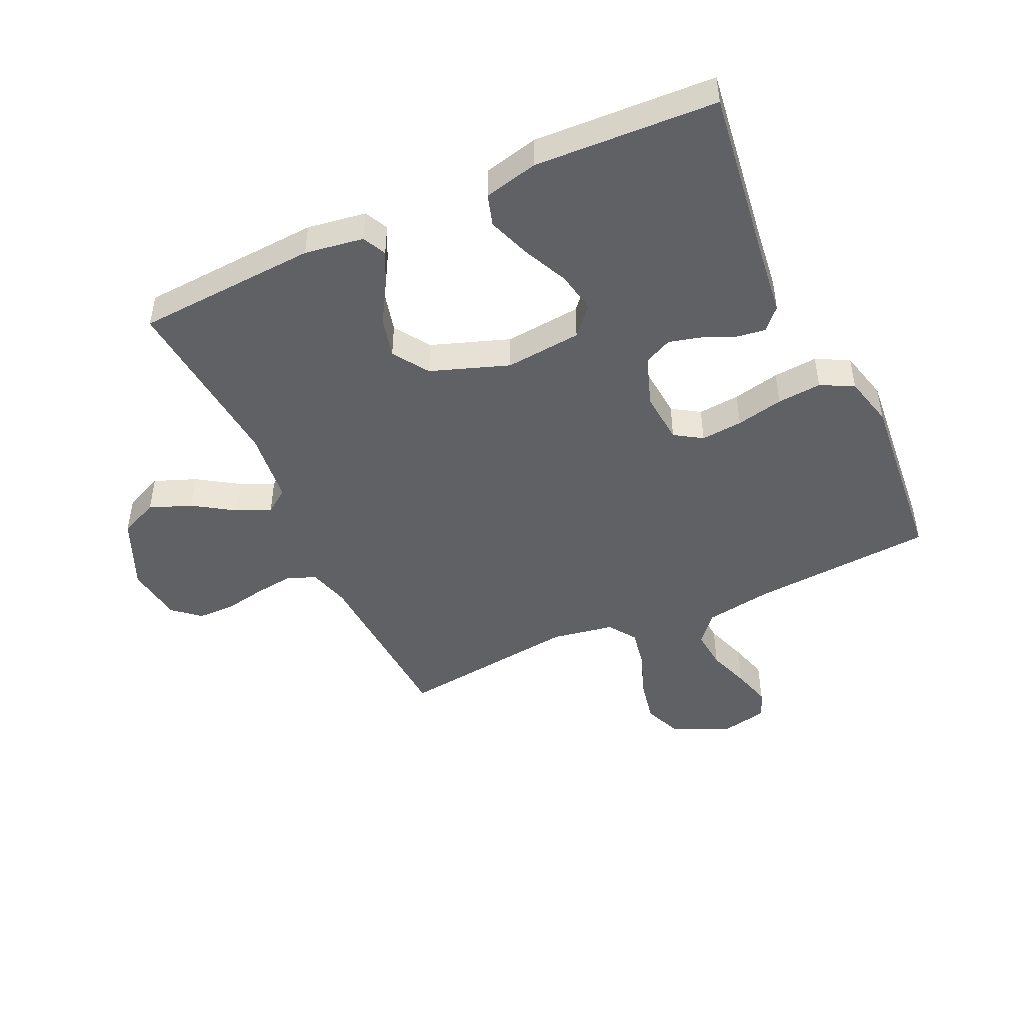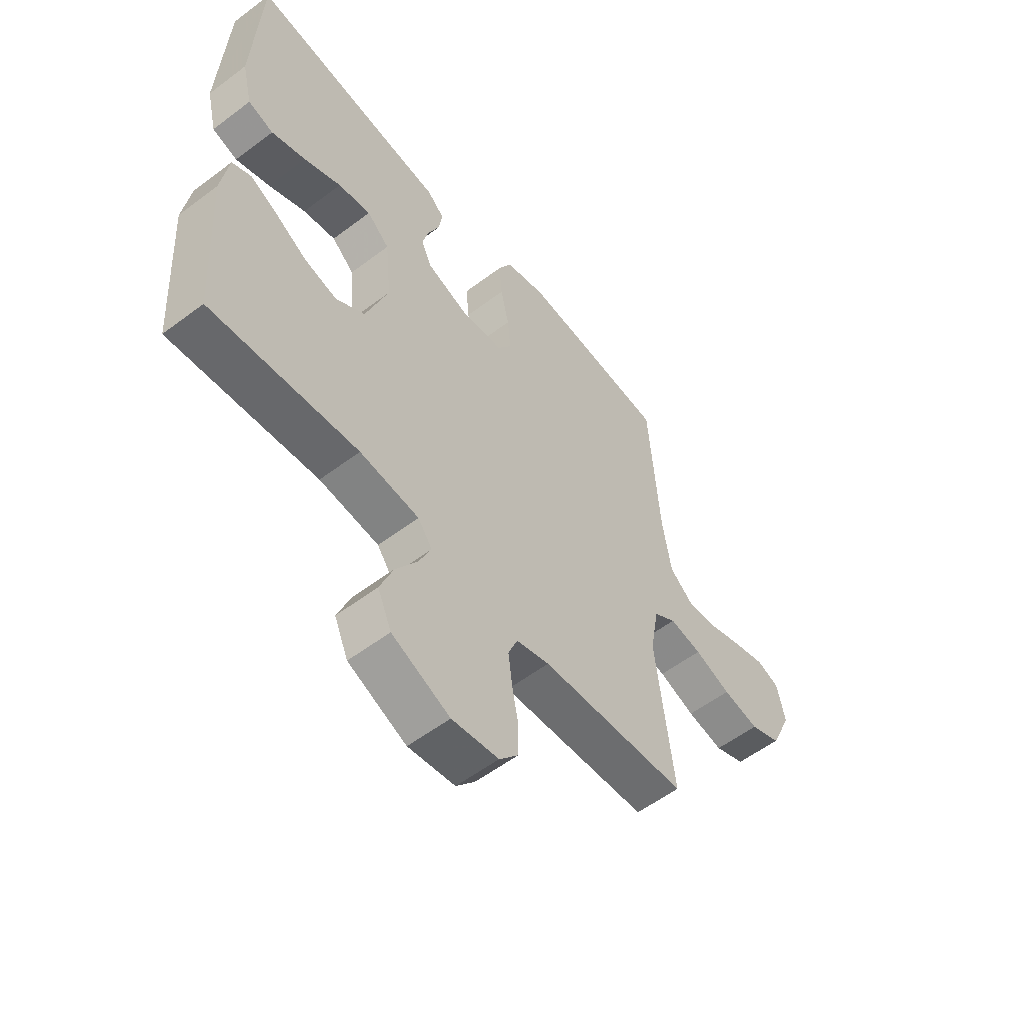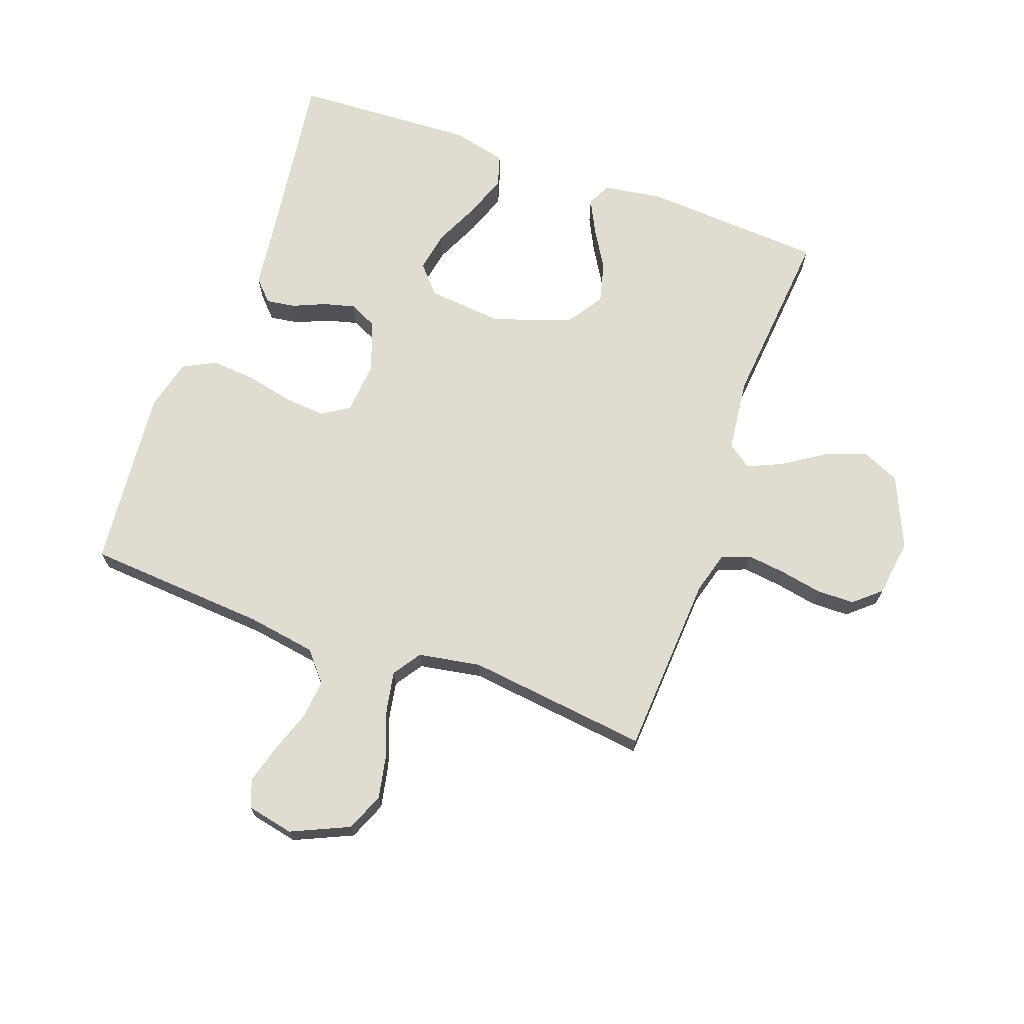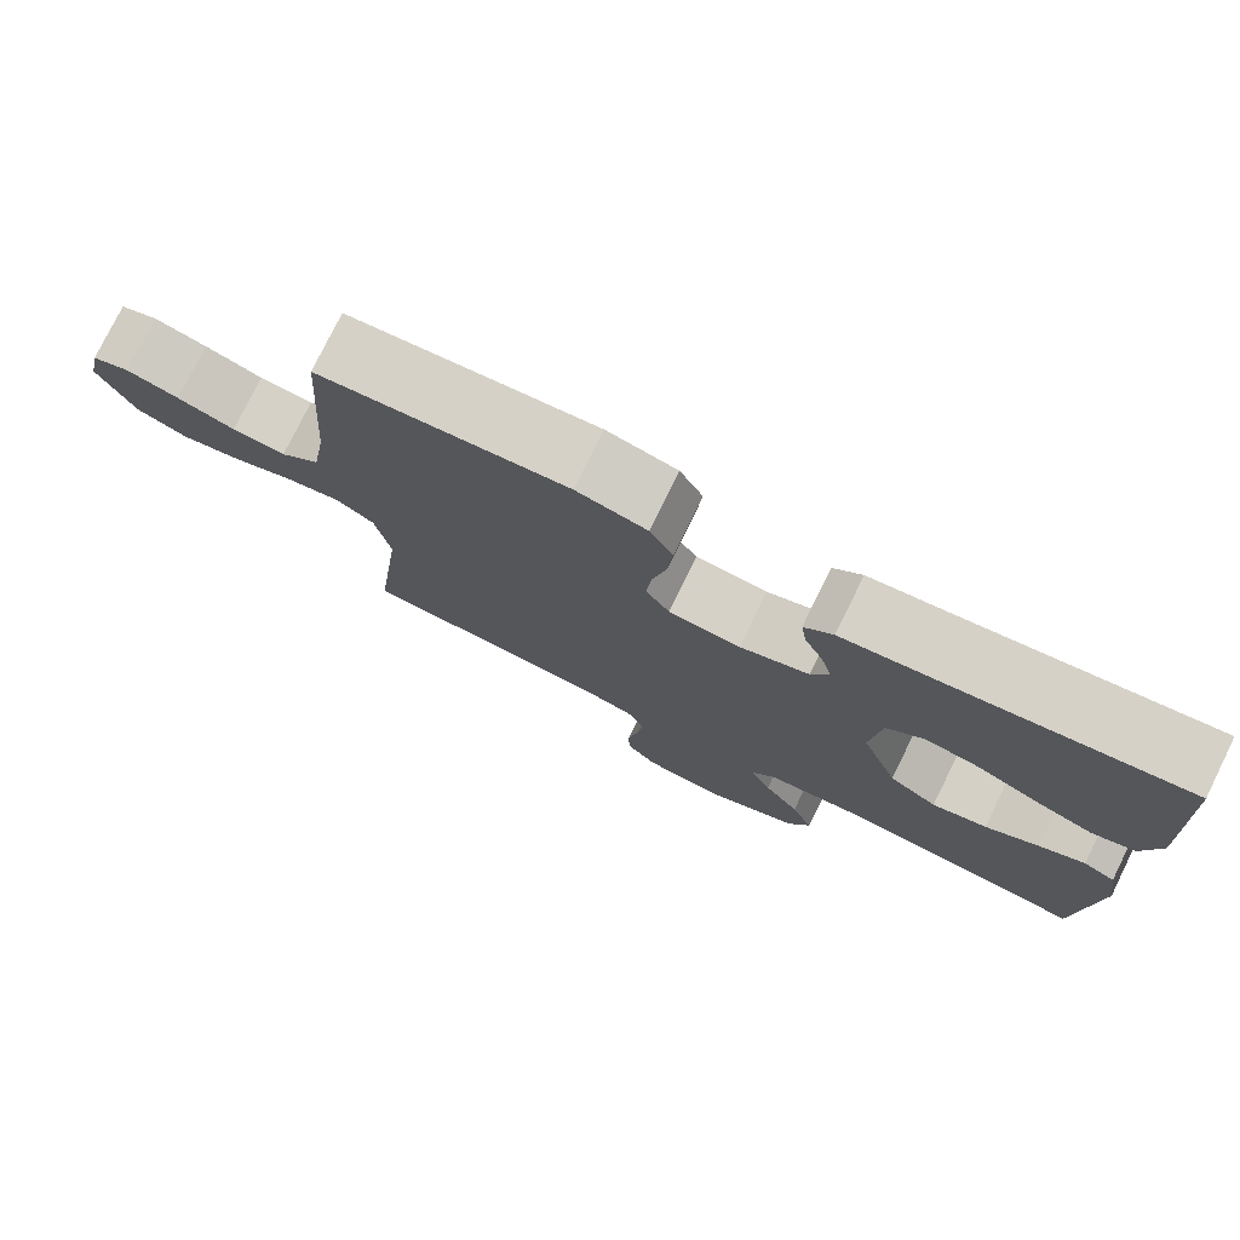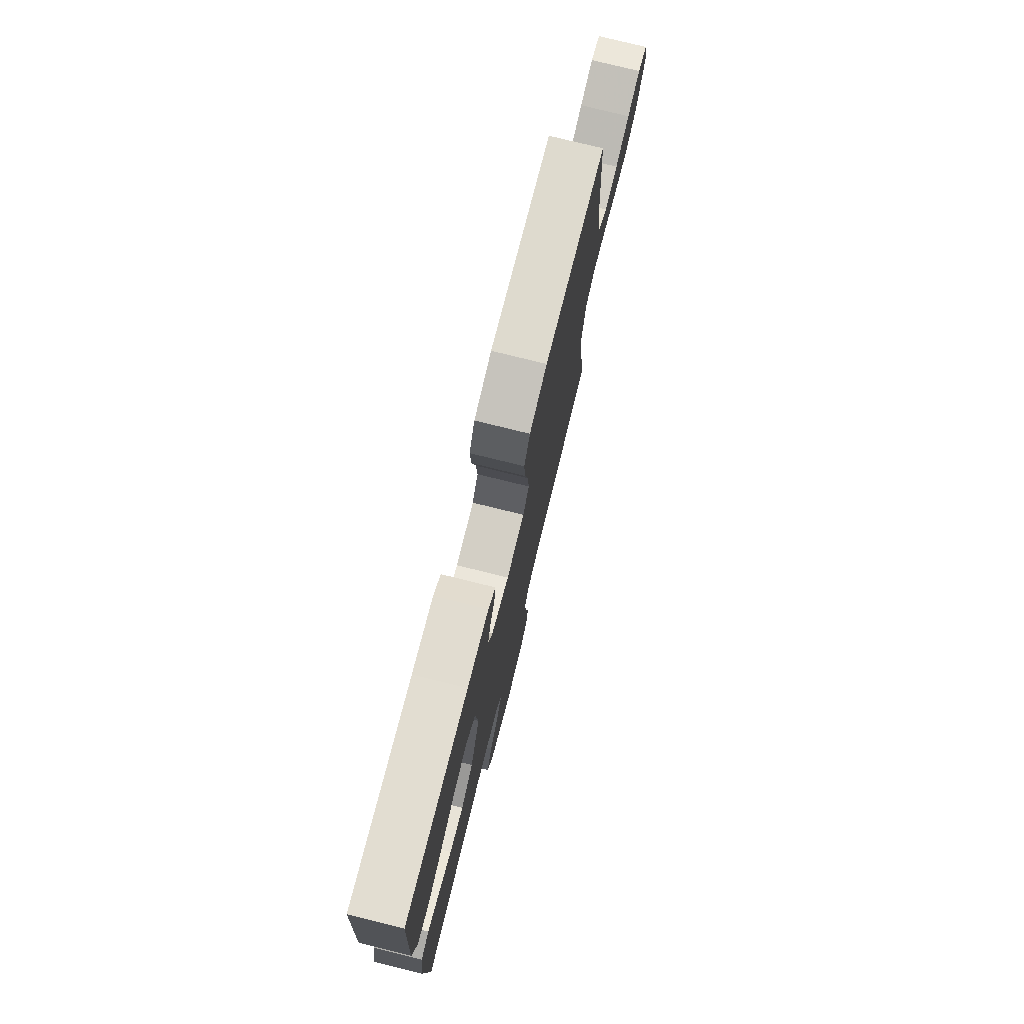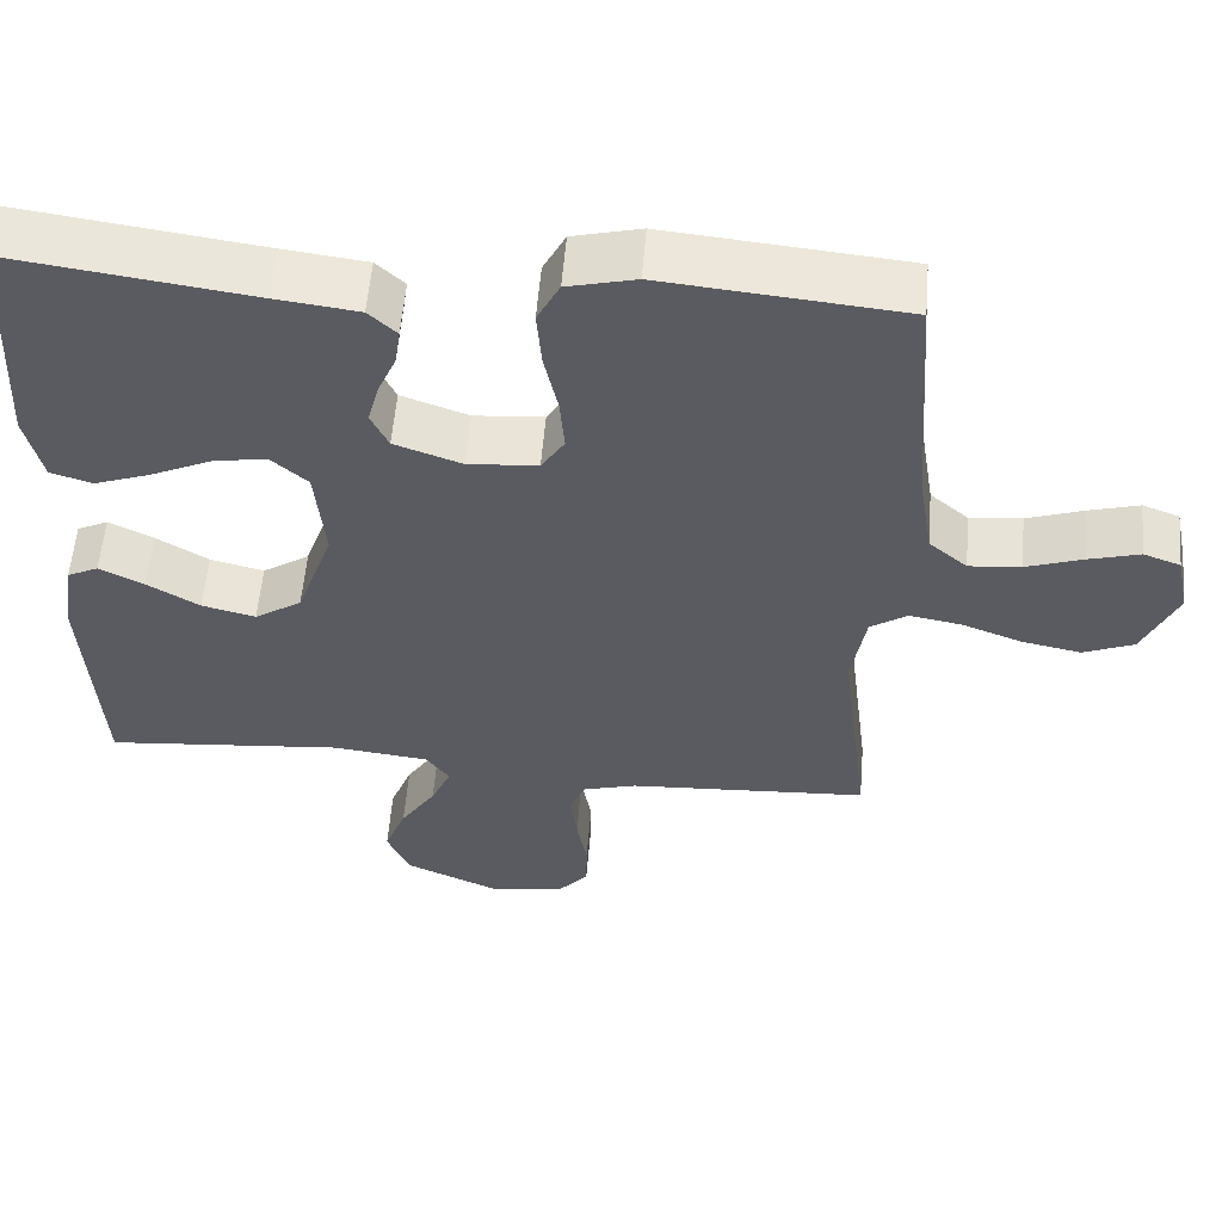
<metadata>
{"format":"obj","ext":"obj","renderer":"f3d","projection":"perspective","resolution":1024,"background":"white","views":[{"elev":-46.8,"azim":-65.1,"up":"+Y"},{"elev":-56.3,"azim":-51.7,"up":"+Z"},{"elev":69.4,"azim":109.9,"up":"+Y"},{"elev":77.6,"azim":-153.8,"up":"+Z"},{"elev":76.8,"azim":-76.1,"up":"+Z"},{"elev":56.3,"azim":4.7,"up":"+Z"}]}
</metadata>
<code>
v 0.5 0.07 -0.5
v 0.2 0.07 -0.517
v 0.132 0.07 -0.536
v 0.113 0.07 -0.583
v 0.121 0.07 -0.647
v 0.134 0.07 -0.716
v 0.133 0.07 -0.778
v 0.095 0.07 -0.822
v 0 0.07 -0.835
v -0.118 0.07 -0.783
v -0.146 0.07 -0.719
v -0.119 0.07 -0.65
v -0.075 0.07 -0.583
v -0.05 0.07 -0.527
v -0.079 0.07 -0.487
v -0.2 0.07 -0.473
v -0.5 0.07 -0.5
v -0.518 0.07 -0.2
v -0.503 0.07 -0.103
v -0.464 0.07 -0.084
v -0.408 0.07 -0.112
v -0.343 0.07 -0.151
v -0.276 0.07 -0.168
v -0.217 0.07 -0.129
v -0.171 0.07 0
v -0.183 0.07 0.126
v -0.229 0.07 0.167
v -0.296 0.07 0.155
v -0.372 0.07 0.12
v -0.442 0.07 0.095
v -0.494 0.07 0.111
v -0.515 0.07 0.2
v -0.5 0.07 0.5
v -0.2 0.07 0.458
v -0.097 0.07 0.445
v -0.062 0.07 0.412
v -0.069 0.07 0.364
v -0.092 0.07 0.311
v -0.106 0.07 0.258
v -0.084 0.07 0.212
v 0 0.07 0.182
v 0.087 0.07 0.189
v 0.116 0.07 0.234
v 0.11 0.07 0.303
v 0.093 0.07 0.381
v 0.087 0.07 0.454
v 0.115 0.07 0.508
v 0.2 0.07 0.529
v 0.5 0.07 0.5
v 0.521 0.07 0.2
v 0.539 0.07 0.087
v 0.587 0.07 0.046
v 0.652 0.07 0.052
v 0.722 0.07 0.076
v 0.786 0.07 0.094
v 0.832 0.07 0.077
v 0.848 0.07 0
v 0.805 0.07 -0.095
v 0.742 0.07 -0.121
v 0.668 0.07 -0.106
v 0.594 0.07 -0.078
v 0.528 0.07 -0.066
v 0.482 0.07 -0.097
v 0.464 0.07 -0.2
v 0.5 0 -0.5
v 0.2 0 -0.517
v 0.132 0 -0.536
v 0.113 0 -0.583
v 0.121 0 -0.647
v 0.134 0 -0.716
v 0.133 0 -0.778
v 0.095 0 -0.822
v 0 0 -0.835
v -0.118 0 -0.783
v -0.146 0 -0.719
v -0.119 0 -0.65
v -0.075 0 -0.583
v -0.05 0 -0.527
v -0.079 0 -0.487
v -0.2 0 -0.473
v -0.5 0 -0.5
v -0.518 0 -0.2
v -0.503 0 -0.103
v -0.464 0 -0.084
v -0.408 0 -0.112
v -0.343 0 -0.151
v -0.276 0 -0.168
v -0.217 0 -0.129
v -0.171 0 0
v -0.183 0 0.126
v -0.229 0 0.167
v -0.296 0 0.155
v -0.372 0 0.12
v -0.442 0 0.095
v -0.494 0 0.111
v -0.515 0 0.2
v -0.5 0 0.5
v -0.2 0 0.458
v -0.097 0 0.445
v -0.062 0 0.412
v -0.069 0 0.364
v -0.092 0 0.311
v -0.106 0 0.258
v -0.084 0 0.212
v 0 0 0.182
v 0.087 0 0.189
v 0.116 0 0.234
v 0.11 0 0.303
v 0.093 0 0.381
v 0.087 0 0.454
v 0.115 0 0.508
v 0.2 0 0.529
v 0.5 0 0.5
v 0.521 0 0.2
v 0.539 0 0.087
v 0.587 0 0.046
v 0.652 0 0.052
v 0.722 0 0.076
v 0.786 0 0.094
v 0.832 0 0.077
v 0.848 0 0
v 0.805 0 -0.095
v 0.742 0 -0.121
v 0.668 0 -0.106
v 0.594 0 -0.078
v 0.528 0 -0.066
v 0.482 0 -0.097
v 0.464 0 -0.2
f 58 59 60 61
f 58 61 62
f 57 58 62
f 56 57 62
f 53 54 55 56
f 53 56 62
f 52 53 62 63
f 47 48 49 50
f 47 50 51
f 44 45 46 47
f 43 44 47 51
f 42 43 51 52
f 35 36 37 38
f 34 35 38 39
f 33 34 39
f 32 33 39 40
f 28 29 30 31
f 28 31 32 40
f 19 20 21 22
f 17 18 19 22
f 16 17 22 23
f 15 16 23 24
f 10 11 12 13
f 10 13 14
f 9 10 14
f 8 9 14
f 5 6 7 8
f 4 5 8 14
f 3 4 14 15
f 64 1 2
f 63 64 2 3
f 41 42 52 63
f 27 28 40
f 26 27 40 41
f 25 26 41 63
f 24 25 63
f 3 15 24 63
f 125 124 123 122
f 126 125 122
f 126 122 121
f 126 121 120
f 120 119 118 117
f 126 120 117
f 127 126 117 116
f 114 113 112 111
f 115 114 111
f 111 110 109 108
f 115 111 108 107
f 116 115 107 106
f 102 101 100 99
f 103 102 99 98
f 103 98 97
f 104 103 97 96
f 95 94 93 92
f 104 96 95 92
f 86 85 84 83
f 86 83 82 81
f 87 86 81 80
f 88 87 80 79
f 77 76 75 74
f 78 77 74
f 78 74 73
f 78 73 72
f 72 71 70 69
f 78 72 69 68
f 79 78 68 67
f 66 65 128
f 67 66 128 127
f 127 116 106 105
f 104 92 91
f 105 104 91 90
f 127 105 90 89
f 127 89 88
f 127 88 79 67
f 1 65 66 2
f 2 66 67 3
f 3 67 68 4
f 4 68 69 5
f 5 69 70 6
f 6 70 71 7
f 7 71 72 8
f 8 72 73 9
f 9 73 74 10
f 10 74 75 11
f 11 75 76 12
f 12 76 77 13
f 13 77 78 14
f 14 78 79 15
f 15 79 80 16
f 16 80 81 17
f 17 81 82 18
f 18 82 83 19
f 19 83 84 20
f 20 84 85 21
f 21 85 86 22
f 22 86 87 23
f 23 87 88 24
f 24 88 89 25
f 25 89 90 26
f 26 90 91 27
f 27 91 92 28
f 28 92 93 29
f 29 93 94 30
f 30 94 95 31
f 31 95 96 32
f 32 96 97 33
f 33 97 98 34
f 34 98 99 35
f 35 99 100 36
f 36 100 101 37
f 37 101 102 38
f 38 102 103 39
f 39 103 104 40
f 40 104 105 41
f 41 105 106 42
f 42 106 107 43
f 43 107 108 44
f 44 108 109 45
f 45 109 110 46
f 46 110 111 47
f 47 111 112 48
f 48 112 113 49
f 49 113 114 50
f 50 114 115 51
f 51 115 116 52
f 52 116 117 53
f 53 117 118 54
f 54 118 119 55
f 55 119 120 56
f 56 120 121 57
f 57 121 122 58
f 58 122 123 59
f 59 123 124 60
f 60 124 125 61
f 61 125 126 62
f 62 126 127 63
f 63 127 128 64
f 64 128 65 1

</code>
